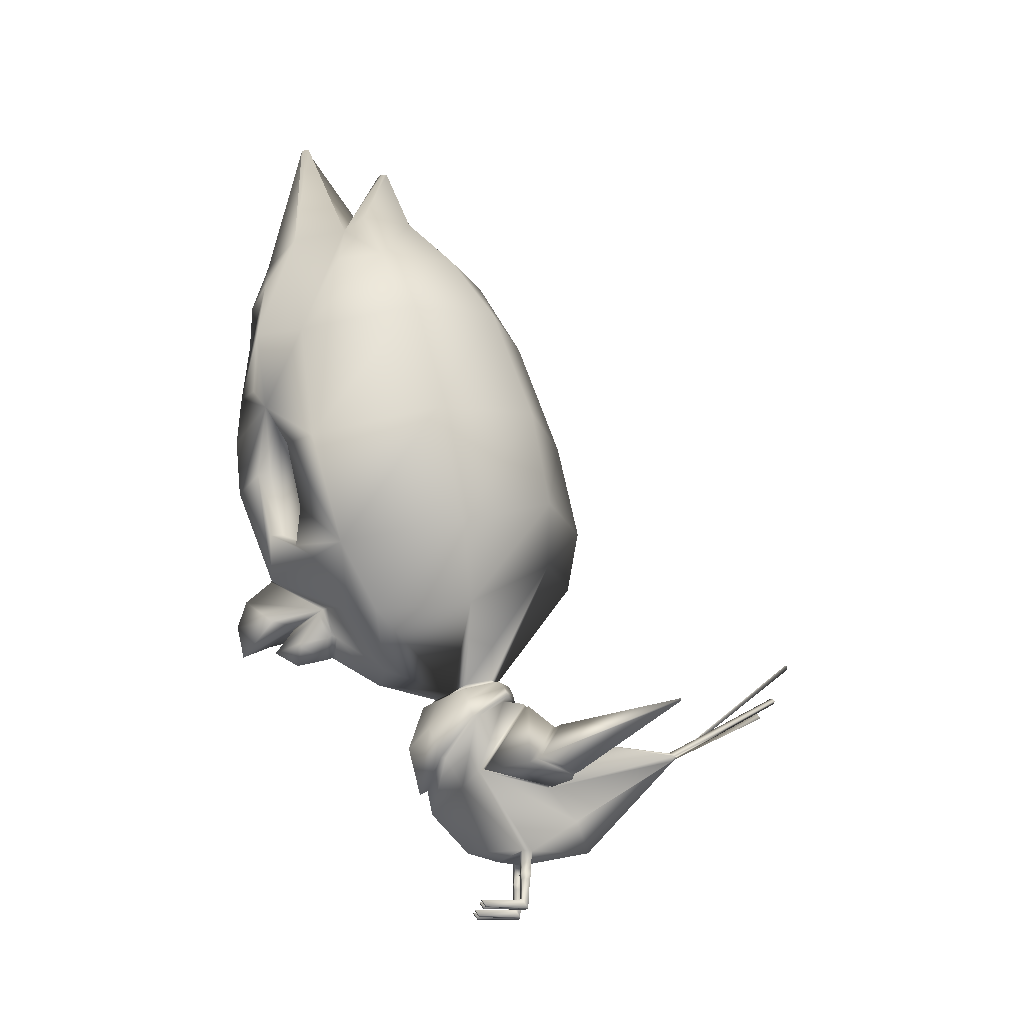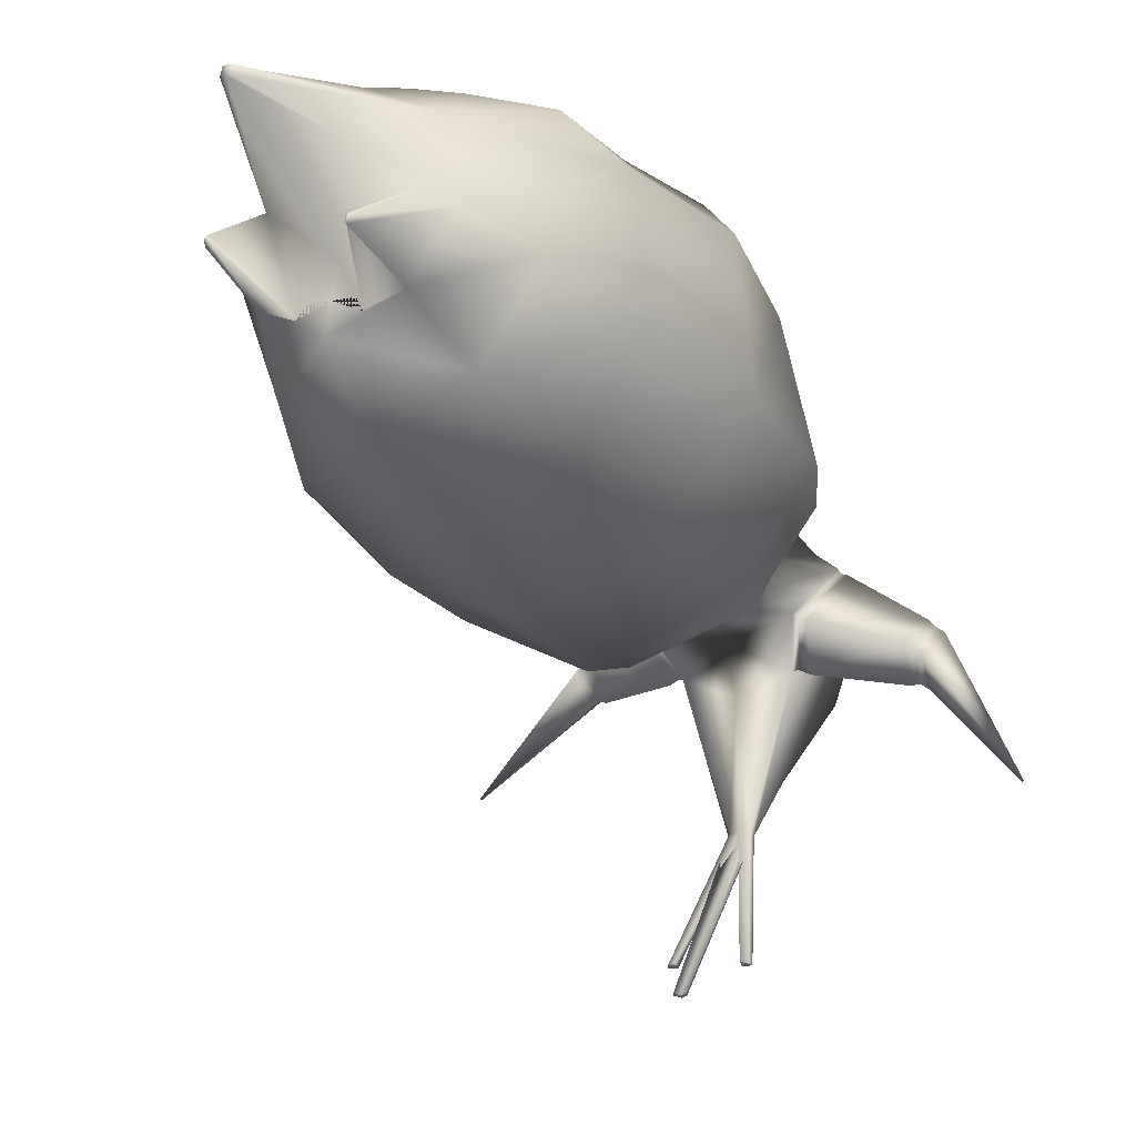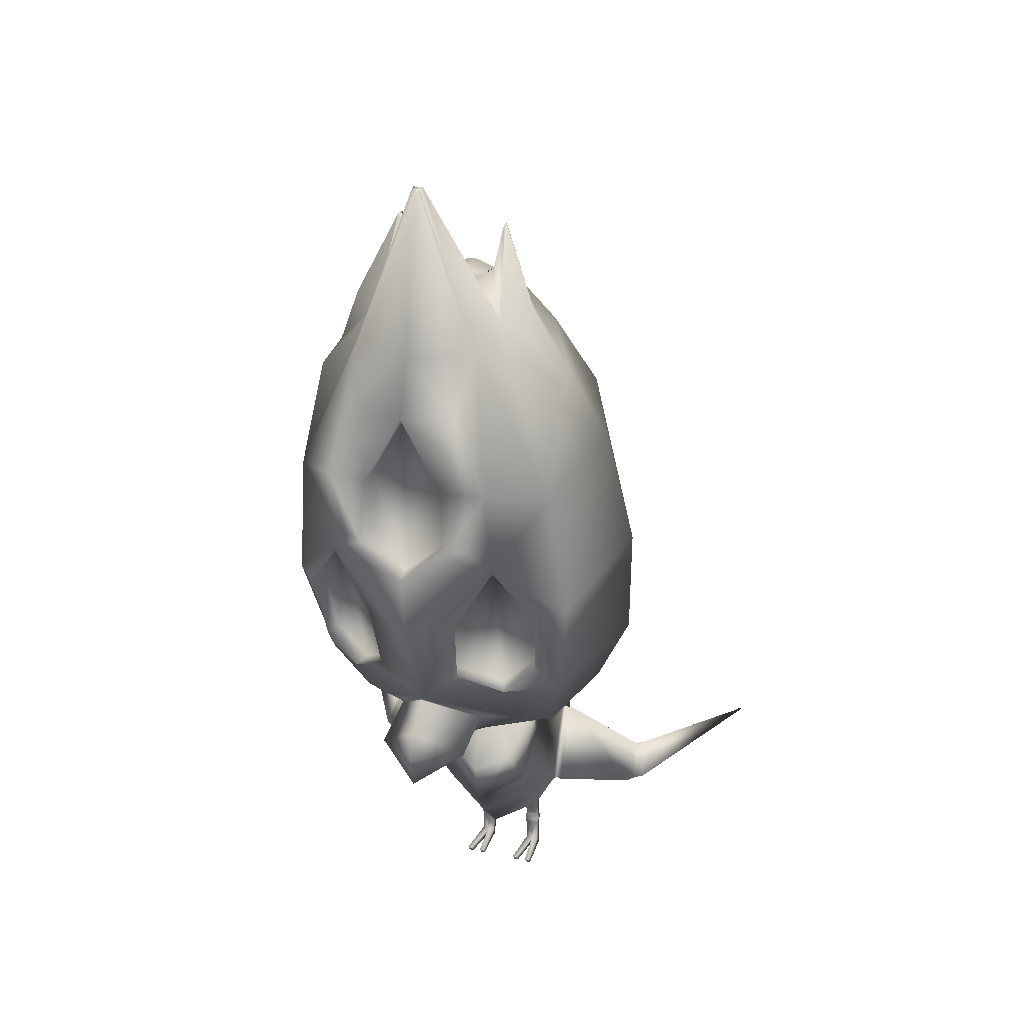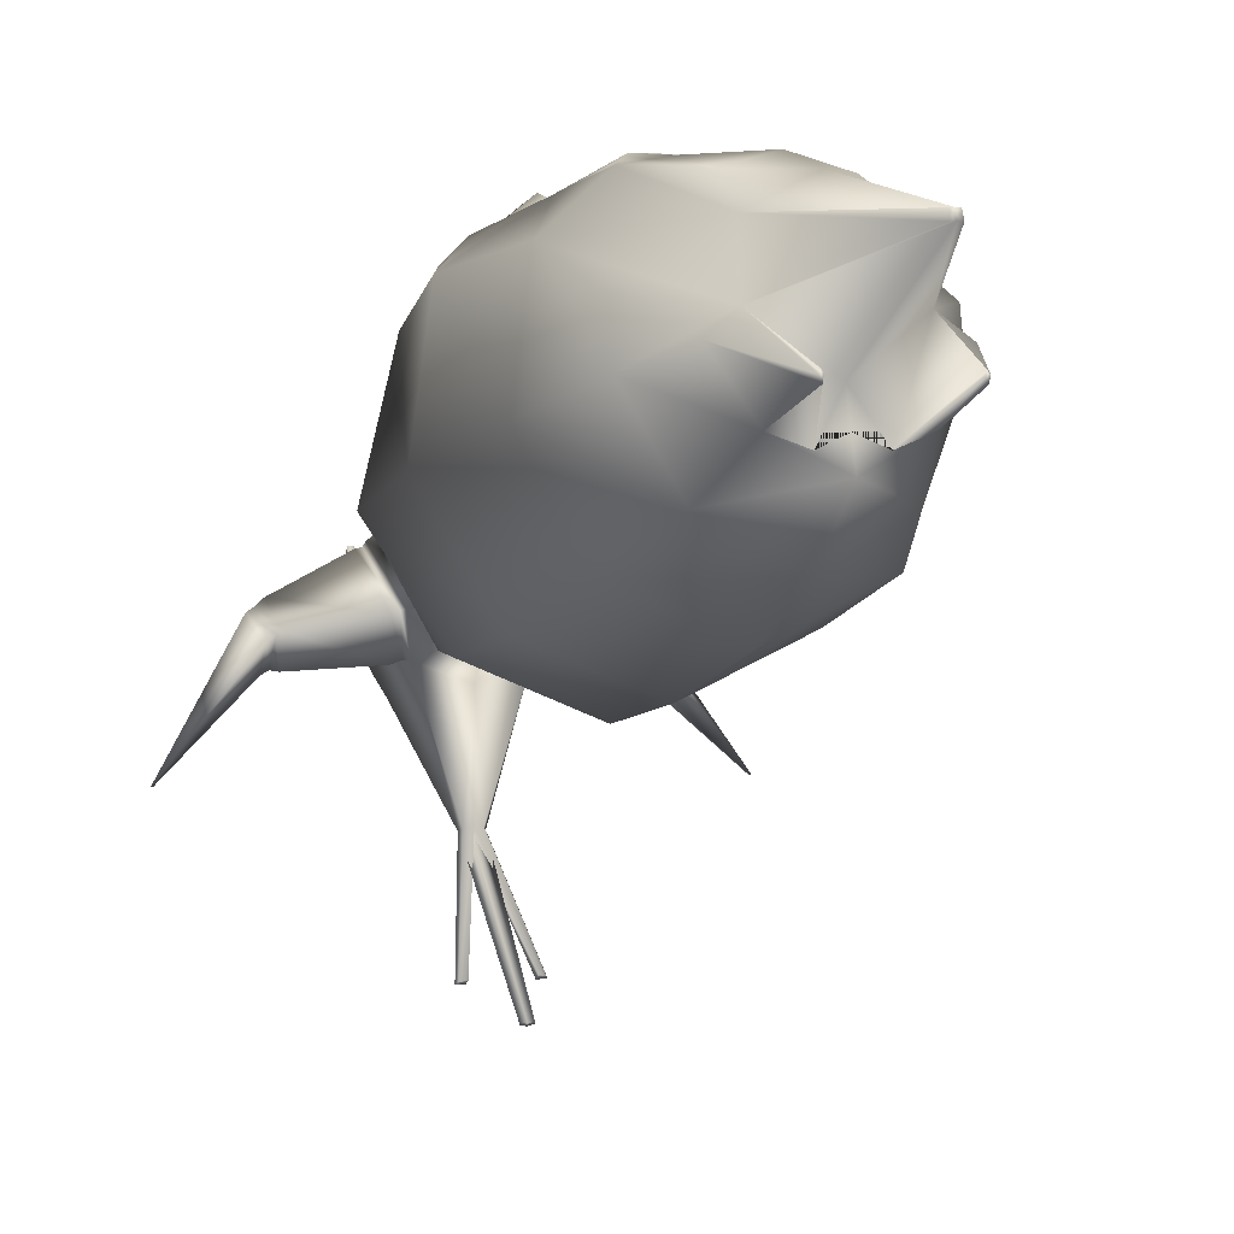
<metadata>
{"format":"obj","ext":"obj","renderer":"f3d","projection":"perspective","resolution":1024,"background":"white","views":[{"elev":-21.5,"azim":82.3,"up":"+Y"},{"elev":-10.5,"azim":-150.6,"up":"+Z"},{"elev":26.4,"azim":19.8,"up":"+Y"},{"elev":3.1,"azim":155.5,"up":"+Z"}]}
</metadata>
<code>
o pollo_blenderin:Mesh
v -0.004415 6.308 1.488
v -0.004415 6.3 1.54
v 0.02289 6.3 1.54
v 0.02723 6.312 1.485
v 0.03566 2.033 -2.33
v 0.03822 2.027 -2.342
v -0.003605 2.012 -2.356
v -0.003582 2.028 -2.338
v 0.1924 1.709 -2.149
v 0.2418 1.697 -2.159
v 0.2556 1.68 -2.173
v 0.1924 1.673 -2.179
v 1.733 1.232 -1.126
v 1.725 1.217 -1.127
v 1.719 1.227 -1.128
v 0.2643 0.1235 0.04269
v 0.2299 0.124 0.04287
v 0.2292 0.07989 0.01133
v 0.2641 0.07784 0.009802
v 0.1582 0.08056 0.01161
v 0.1589 0.1246 0.04316
v 0.1248 0.1251 0.04334
v 0.125 0.0825 0.01307
v 0.1893 0.07988 -0.2931
v 0.1902 0.1384 -0.2512
v 0.145 0.139 -0.2509
v 0.1452 0.08246 -0.2911
v 0.2358 0.1378 -0.2514
v 0.2355 0.07716 -0.2951
v 0.3743 5.918 0.8594
v 0.3654 5.91 0.895
v 0.3763 5.904 0.921
v 0.3907 5.909 0.8981
v 0.4033 5.458 0.6721
v 0.1789 5.476 0.5935
v 0.4486 5.342 1.186
v 0.644 5.369 1.046
v 0.4165 5.249 1.571
v -0.004425 5.409 0.8763
v -0.00446 1.977 1.573
v -0.004461 1.886 1.404
v 0.1174 1.991 1.383
v 0.1059 2.027 1.4
v -0.004457 2.166 1.864
v -0.00446 1.934 1.809
v 0.306 2.124 1.611
v -0.004455 2.368 1.809
v -0.004458 2.192 1.436
v 0.3056 2.234 1.245
v -0.004454 2.537 1.629
v -0.006575 0.9666 0.417
v 0.272 1.149 0.314
v 0.3064 1.144 0.3532
v -0.006639 0.9336 0.4724
v 0.2911 1.584 -0.1081
v -0.004466 1.623 -0.194
v -0.004466 1.665 -0.2333
v 0.3177 1.622 -0.1315
v -0.004466 1.313 -1.399
v 0.05714 1.296 -1.412
v 0.0752 1.274 -1.431
v -0.004466 1.265 -1.438
v 0.02284 1.246 -1.416
v 0.8408 4.883 1.239
v 0.8429 4.947 0.9093
v -0.004441 3.707 1.855
v 0.2896 3.945 1.792
v 0.2589 4.373 1.747
v -0.00443 4.828 1.752
v 0.2977 3.909 1.921
v 0.27 4.348 1.878
v 0.1853 2.076 1.165
v 0.2807 2.21 1.272
v 0.1701 2.056 1.194
v -0.004446 3.244 1.899
v 0.3155 3.277 1.769
v 0.5843 3.722 1.738
v -0.004441 3.669 1.944
v 0.8334 3.328 1.569
v 1.007 3.332 1.393
v 0.9026 4.232 1.5
v 0.5665 2.633 1.468
v 0.7943 2.847 1.452
v 0.7641 2.874 1.348
v 0.526 2.659 1.367
v 0.8031 3.355 1.465
v 0.5438 3.748 1.637
v 0.2851 2.808 1.655
v 0.2344 2.833 1.559
v 0.2648 3.303 1.672
v 0.6752 2.523 -0.3867
v -0.004458 2.581 -0.6435
v -0.004453 3.046 -0.7277
v 0.7825 2.976 -0.3875
v 0.8853 2.143 0.2083
v 1.143 2.671 0.2965
v -0.004454 2.553 1.628
v 0.3234 2.24 1.214
v 0.552 5.076 0.3462
v -0.00443 5.129 0.04602
v -0.004425 5.503 0.4831
v -0.004445 3.75 -0.5776
v 0.7927 3.698 -0.2526
v 1.21 3.517 0.4965
v 0.7394 2.106 0.8809
v 0.8843 2.559 1.155
v -0.004426 5.203 1.768
v -0.004429 4.836 1.877
v 0.344 4.866 1.782
v 0.4879 1.009 0.09637
v 0.2266 0.4921 -0.3259
v 0.3278 0.6948 -0.6409
v 0.5124 0.8877 -0.4074
v 0.3201 0.9252 0.1944
v -0.006852 0.7898 0.3808
v -0.004636 0.5104 0.1146
v 0.2264 0.4953 -0.2512
v -0.004466 1.472 -0.3657
v 0.4531 1.524 -0.235
v 0.3447 1.297 -0.521
v -0.004466 1.318 -0.6513
v -0.003357 0.5374 -0.7744
v -0.004466 1.254 -1.432
v 1.046 1.19 -0.3759
v 1.079 0.9541 -0.2352
v 1.135 0.9611 -0.2657
v 1.102 1.196 -0.4063
v 1.04 0.8585 -0.4973
v 1.096 0.8647 -0.5272
v 1.033 1.032 -0.5672
v 1.089 1.038 -0.597
v 0.5065 1.015 0.06781
v 0.4778 1.497 -0.2451
v 0.5347 0.8992 -0.4044
v 0.3829 1.281 -0.5158
v 0.1399 0.479 -0.3193
v -0.004466 0.4334 -0.2865
v 0.1396 0.4868 -0.25
v -0.004466 0.4513 -0.1095
v 0.1416 0.3737 -0.2503
v 0.23 0.3738 -0.2513
v 0.1417 0.3737 -0.3097
v 0.2296 0.374 -0.3157
v -0.004425 5.458 0.6695
v 0.1739 2.061 1.128
v -0.004461 1.958 1.154
v -0.004461 1.945 1.124
v -0.004461 1.943 1.189
v -0.004458 2.156 1.451
v -0.004436 4.611 -0.2664
v 0.7715 4.518 0.04133
v 1.075 4.384 0.7142
v 0.1352 0.3283 -0.2455
v 0.2385 0.3283 -0.2465
v 0.2376 0.3283 -0.3173
v 0.1351 0.3284 -0.3106
v 0.2326 0.2873 -0.2514
v 0.1432 0.2868 -0.2506
v 0.2317 0.2869 -0.3083
v 0.143 0.2869 -0.303
v 0.1793 0.194 -0.3059
v 0.144 0.1944 -0.2976
v 0.1443 0.1985 -0.2508
v 0.1907 0.1983 -0.2511
v 0.9798 1.04 -0.5773
v 0.996 1.217 -0.362
v 0.9966 0.8323 -0.4957
v 1.027 0.9375 -0.1926
v 0.5269 1.486 -0.2613
v 0.4464 1.264 -0.5412
v 0.5871 0.8808 -0.4199
v 0.5448 1 0.05805
v -0.004466 1.638 0.3873
v 0.1317 1.651 0.298
v 0.1319 1.683 0.2613
v -0.004465 1.665 0.3648
v 0.2495 1.716 0.1665
v 0.2497 1.68 0.1714
v 0.1685 1.757 -0.0514
v 0.1619 1.786 -0.03389
v -0.004465 1.81 -0.09869
v -0.004465 1.78 -0.1232
v -0.004467 1.28 0.561
v 0.227 1.382 0.4354
v 0.1366 1.617 0.3621
v -0.004466 1.6 0.4589
v 0.31 1.659 0.1978
v 0.3371 1.577 0.1646
v 0.2433 1.706 -0.12
v 0.2154 1.761 -0.078
v -0.004465 1.786 -0.1854
v -0.004466 1.729 -0.215
v 0.159 1.828 0.7644
v -0.004464 1.759 0.7927
v 0.5201 2.177 1.074
v 0.5407 2.561 1.335
v 0.3221 1.447 0.09768
v 0.3569 1.445 0.1267
v 0.561 4.333 1.826
v 0.4407 3.911 1.833
v -0.03606 6.312 1.485
v -0.03172 6.3 1.54
v -0.04281 2.033 -2.33
v -0.04539 2.027 -2.342
v -0.2013 1.709 -2.149
v -0.2013 1.673 -2.179
v -0.2645 1.68 -2.173
v -0.2508 1.697 -2.159
v -1.678 1.232 -1.207
v -1.664 1.227 -1.209
v -1.67 1.217 -1.208
v -0.2732 0.1235 0.04269
v -0.273 0.07784 0.009802
v -0.2382 0.07989 0.01133
v -0.2389 0.124 0.04287
v -0.1671 0.08056 0.01161
v -0.1339 0.0825 0.01307
v -0.1337 0.1251 0.04334
v -0.1678 0.1246 0.04316
v -0.1982 0.07988 -0.2931
v -0.1991 0.1384 -0.2512
v -0.1539 0.139 -0.2509
v -0.1542 0.08246 -0.2911
v -0.2447 0.1378 -0.2514
v -0.2445 0.07716 -0.2951
v -0.3832 5.918 0.8594
v -0.3996 5.909 0.8981
v -0.3852 5.904 0.921
v -0.3742 5.91 0.895
v -0.4121 5.458 0.6721
v -0.1877 5.476 0.5935
v -0.4574 5.342 1.186
v -0.6528 5.369 1.046
v -0.4253 5.249 1.571
v -0.1148 2.027 1.4
v -0.1263 1.991 1.383
v -0.3149 2.124 1.611
v -0.3146 2.234 1.245
v -0.3193 1.144 0.3555
v -0.2851 1.148 0.317
v -0.2992 1.584 -0.1067
v -0.3259 1.622 -0.1306
v -0.06607 1.296 -1.412
v -0.08413 1.274 -1.431
v -0.03177 1.246 -1.416
v -0.8518 4.947 0.9093
v -0.8497 4.883 1.239
v -0.2677 4.373 1.747
v -0.2984 3.945 1.792
v -0.2789 4.348 1.878
v -0.1943 2.074 1.17
v -0.179 2.056 1.194
v -0.2896 2.21 1.272
v -0.5932 3.722 1.738
v -0.3244 3.277 1.769
v -0.9115 4.232 1.498
v -1.016 3.332 1.393
v -0.8423 3.328 1.569
v -0.5754 2.633 1.468
v -0.5349 2.659 1.367
v -0.773 2.874 1.348
v -0.8032 2.847 1.452
v -0.812 3.355 1.465
v -0.5527 3.748 1.637
v -0.294 2.808 1.655
v -0.2433 2.834 1.558
v -0.2737 3.303 1.672
v -0.6842 2.523 -0.3867
v -0.7914 2.976 -0.3875
v -0.8942 2.14 0.2085
v -1.152 2.669 0.2954
v -0.3323 2.24 1.214
v -0.5608 5.076 0.3462
v -0.8016 3.698 -0.2526
v -1.219 3.517 0.4965
v -0.7483 2.106 0.8811
v -0.8932 2.56 1.154
v -0.3529 4.866 1.782
v -0.5038 1.009 0.09529
v -0.5108 0.8877 -0.4109
v -0.3302 0.6948 -0.6409
v -0.2356 0.4921 -0.3259
v -0.3367 0.9252 0.1993
v -0.2353 0.4953 -0.2512
v -0.346 1.297 -0.5207
v -0.458 1.524 -0.2357
v -1.032 1.19 -0.4179
v -1.086 1.196 -0.4523
v -1.128 0.9611 -0.3144
v -1.075 0.9541 -0.28
v -1.071 0.8647 -0.5723
v -1.017 0.8585 -0.5386
v -1.059 1.038 -0.6417
v -1.006 1.032 -0.6079
v -0.4815 1.497 -0.2468
v -0.5219 1.015 0.06562
v -0.5315 0.8992 -0.4091
v -0.3814 1.281 -0.5161
v -0.1489 0.479 -0.3193
v -0.1486 0.4868 -0.25
v -0.2389 0.3738 -0.2513
v -0.1505 0.3737 -0.2503
v -0.1507 0.3737 -0.3097
v -0.2385 0.374 -0.3157
v -0.1828 2.061 1.128
v -0.7804 4.518 0.04133
v -1.084 4.384 0.7142
v -0.1441 0.3283 -0.2455
v -0.2474 0.3283 -0.2465
v -0.2466 0.3283 -0.3173
v -0.1441 0.3284 -0.3106
v -0.2416 0.2873 -0.2514
v -0.1522 0.2868 -0.2506
v -0.2406 0.2869 -0.3083
v -0.1519 0.2869 -0.303
v -0.1882 0.194 -0.3059
v -0.1532 0.1985 -0.2508
v -0.1529 0.1944 -0.2976
v -0.1996 0.1983 -0.2511
v -0.9516 1.04 -0.6141
v -0.983 1.217 -0.4005
v -0.9741 0.8323 -0.5339
v -1.026 0.9375 -0.2338
v -0.4383 1.264 -0.5431
v -0.5281 1.485 -0.2654
v -0.5793 0.8808 -0.4279
v -0.5612 1 0.0528
v -0.1408 1.683 0.2613
v -0.1406 1.651 0.298
v -0.2584 1.716 0.1666
v -0.2586 1.68 0.1714
v -0.1708 1.786 -0.03386
v -0.1774 1.757 -0.05143
v -0.1455 1.617 0.3621
v -0.2368 1.382 0.4361
v -0.319 1.659 0.1978
v -0.3465 1.577 0.1653
v -0.2243 1.761 -0.07789
v -0.2518 1.706 -0.1193
v -0.1679 1.828 0.7644
v -0.529 2.177 1.074
v -0.5496 2.561 1.335
v -0.3321 1.446 0.09913
v -0.3668 1.445 0.1278
v -0.5698 4.334 1.823
v -0.3066 3.909 1.921
v -0.4496 3.911 1.833
f 1 2 3 4
f 5 6 7 8
f 9 10 11 12
f 13 14 15
f 16 17 18 19
f 20 21 22 23
f 24 25 21 20
f 25 26 22 21
f 26 27 23 22
f 27 24 20 23
f 28 25 17 16
f 25 24 18 17
f 24 29 19 18
f 29 28 16 19
f 30 31 32 33
f 34 35 31 30
f 35 36 32 31
f 36 37 33 32
f 38 36 4 3
f 36 39 1 4
f 40 41 42 43
f 44 45 46 47
f 48 49 46 45
f 49 50 47 46
f 51 52 53 54
f 55 56 57 58
f 59 60 10 9
f 60 61 11 10
f 61 62 12 11
f 61 63 6 5
f 62 61 5 8
f 36 64 65 37
f 66 67 68 69
f 70 71 68 67
f 72 49 73 74
f 62 59 9 12
f 75 76 77 78
f 77 79 80 81
f 82 83 84 85
f 83 79 86 84
f 79 77 87 86
f 88 82 85 89
f 77 76 90 87
f 76 88 89 90
f 91 92 93 94
f 95 91 94 96
f 97 50 49 98
f 99 100 101 34
f 65 99 34 37
f 94 93 102 103
f 96 94 103 104
f 105 95 96 106
f 107 108 109 38
f 106 96 104 80
f 110 111 112 113
f 114 115 116 117
f 118 119 120 121
f 113 112 63 61
f 112 122 123 63
f 121 120 60 59
f 120 113 61 60
f 124 125 126 127
f 125 128 129 126
f 128 130 131 129
f 130 124 127 131
f 119 110 132 133
f 110 113 134 132
f 113 120 135 134
f 120 119 133 135
f 111 136 137 122 112
f 136 138 139 137
f 110 114 117 111
f 117 116 139 138
f 138 140 141 117
f 138 136 142 140
f 136 111 143 142
f 111 117 141 143
f 39 36 35 144
f 144 35 34 101
f 37 34 30 33
f 2 107 38 3
f 98 49 72 145
f 145 72 146 147
f 146 72 74 148
f 49 48 149 73
f 103 102 150 151
f 104 103 151 152
f 80 104 152 81
f 153 154 141 140
f 143 141 154 155
f 142 143 155 156
f 140 142 156 153
f 157 154 153 158
f 155 154 157 159
f 156 155 159 160
f 153 156 160 158
f 159 157 28 29
f 161 159 29 24
f 158 160 162 163
f 164 157 158 163
f 165 166 124 130
f 167 165 130 128
f 168 167 128 125
f 166 168 125 124
f 131 127 13 15
f 129 131 15 14
f 126 129 14 13
f 127 126 13
f 135 133 169 170
f 134 135 170 171
f 132 134 171 172
f 133 132 172 169
f 170 169 166 165
f 171 170 165 167
f 172 171 167 168
f 169 172 168 166
f 173 174 175 176
f 177 175 174 178
f 178 179 180 177
f 181 180 179 182
f 183 184 185 186
f 187 185 184 188
f 188 189 190 187
f 191 190 189 192
f 73 149 40 43
f 74 73 43 42
f 148 74 42 41
f 175 193 194 176
f 105 195 193 175
f 195 196 97 98
f 115 114 52 51
f 197 52 114 110
f 110 119 55 197
f 56 55 119 118
f 174 173 186 185
f 178 174 185 187
f 52 197 198 53
f 197 55 58 198
f 179 178 187 190
f 182 179 190 191
f 54 53 184 183
f 188 184 53 198
f 198 58 189 188
f 192 189 58 57
f 63 123 7 6
f 95 105 175 177
f 91 95 177 180
f 181 92 91 180
f 106 80 79 83
f 87 85 84 86
f 89 85 87 90
f 199 81 38 109
f 71 199 109 108
f 70 200 199 71
f 70 78 77 200
f 77 81 199 200
f 106 83 82 196
f 97 88 76 75
f 196 82 88 97
f 106 196 195 105
f 193 195 98 145
f 194 193 145 147
f 162 161 24 27
f 163 162 27 26
f 25 164 163 26
f 160 159 161 162
f 25 28 157 164
f 81 152 65 64
f 152 151 99 65
f 151 150 100 99
f 81 64 36 38
f 1 201 202 2
f 203 8 7 204
f 205 206 207 208
f 209 210 211
f 212 213 214 215
f 216 217 218 219
f 220 216 219 221
f 221 219 218 222
f 222 218 217 223
f 223 217 216 220
f 224 212 215 221
f 221 215 214 220
f 220 214 213 225
f 225 213 212 224
f 226 227 228 229
f 230 226 229 231
f 231 229 228 232
f 232 228 227 233
f 234 202 201 232
f 232 201 1 39
f 40 235 236 41
f 44 47 237 45
f 48 45 237 238
f 238 237 47 50
f 51 54 239 240
f 241 242 57 56
f 59 205 208 243
f 243 208 207 244
f 244 207 206 62
f 244 203 204 245
f 62 8 203 244
f 232 233 246 247
f 66 69 248 249
f 108 250 248 69
f 251 252 253 238
f 62 206 205 59
f 75 78 254 255
f 254 256 257 258
f 259 260 261 262
f 262 261 263 258
f 258 263 264 254
f 265 266 260 259
f 254 264 267 255
f 255 267 266 265
f 268 269 93 92
f 270 271 269 268
f 97 272 238 50
f 273 230 101 100
f 246 233 230 273
f 269 274 102 93
f 271 275 274 269
f 276 277 271 270
f 107 234 278 108
f 277 257 275 271
f 279 280 281 282
f 283 284 116 115
f 118 121 285 286
f 280 244 245 281
f 281 245 123 122
f 121 59 243 285
f 285 243 244 280
f 287 288 289 290
f 290 289 291 292
f 292 291 293 294
f 294 293 288 287
f 286 295 296 279
f 279 296 297 280
f 280 297 298 285
f 285 298 295 286
f 282 281 122 137 299
f 299 137 139 300
f 279 282 284 283
f 284 300 139 116
f 300 284 301 302
f 300 302 303 299
f 299 303 304 282
f 282 304 301 284
f 39 144 231 232
f 144 101 230 231
f 233 227 226 230
f 2 202 234 107
f 272 305 251 238
f 305 147 146 251
f 146 148 252 251
f 238 253 149 48
f 274 306 150 102
f 275 307 306 274
f 257 256 307 275
f 308 302 301 309
f 304 310 309 301
f 303 311 310 304
f 302 308 311 303
f 312 313 308 309
f 310 314 312 309
f 311 315 314 310
f 308 313 315 311
f 314 225 224 312
f 316 220 225 314
f 313 317 318 315
f 319 317 313 312
f 320 294 287 321
f 322 292 294 320
f 323 290 292 322
f 321 287 290 323
f 293 210 209 288
f 291 211 210 293
f 289 209 211 291
f 288 209 289
f 298 324 325 295
f 297 326 324 298
f 296 327 326 297
f 295 325 327 296
f 324 320 321 325
f 326 322 320 324
f 327 323 322 326
f 325 321 323 327
f 173 176 328 329
f 330 331 329 328
f 331 330 332 333
f 181 182 333 332
f 183 186 334 335
f 336 337 335 334
f 337 336 338 339
f 191 192 339 338
f 253 235 40 149
f 252 236 235 253
f 148 41 236 252
f 328 176 194 340
f 276 328 340 341
f 341 272 97 342
f 115 51 240 283
f 343 279 283 240
f 279 343 241 286
f 56 118 286 241
f 329 334 186 173
f 331 336 334 329
f 240 239 344 343
f 343 344 242 241
f 333 338 336 331
f 182 191 338 333
f 54 183 335 239
f 337 344 239 335
f 344 337 339 242
f 192 57 242 339
f 245 204 7 123
f 270 330 328 276
f 268 332 330 270
f 181 332 268 92
f 277 262 258 257
f 264 263 261 260
f 266 267 264 260
f 345 278 234 256
f 250 108 278 345
f 346 250 345 347
f 346 347 254 78
f 254 347 345 256
f 277 342 259 262
f 97 75 255 265
f 342 97 265 259
f 277 276 341 342
f 340 305 272 341
f 194 147 305 340
f 318 223 220 316
f 317 222 223 318
f 221 222 317 319
f 315 318 316 314
f 221 319 312 224
f 256 247 246 307
f 307 246 273 306
f 306 273 100 150
f 256 234 232 247
f 78 70 67 66
f 346 78 66 249
f 250 346 249 248
f 71 108 69 68

</code>
